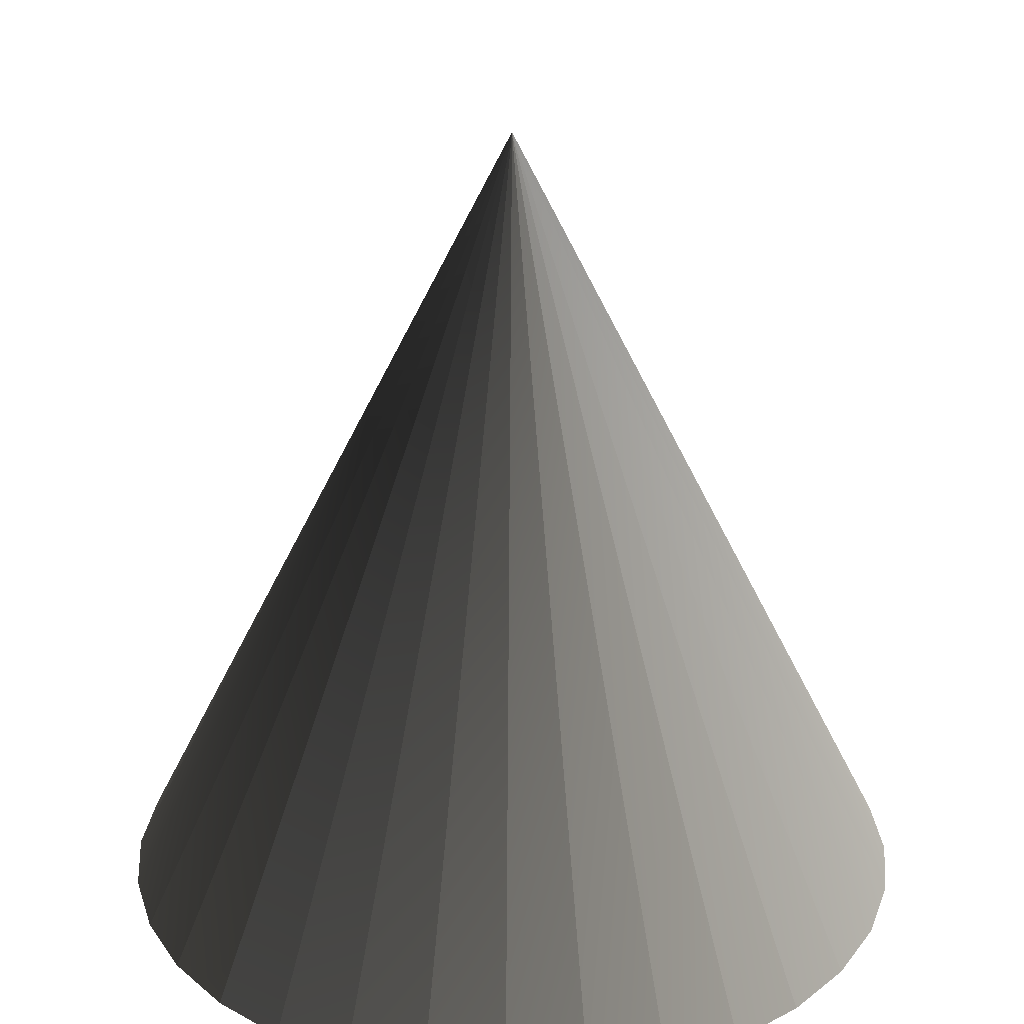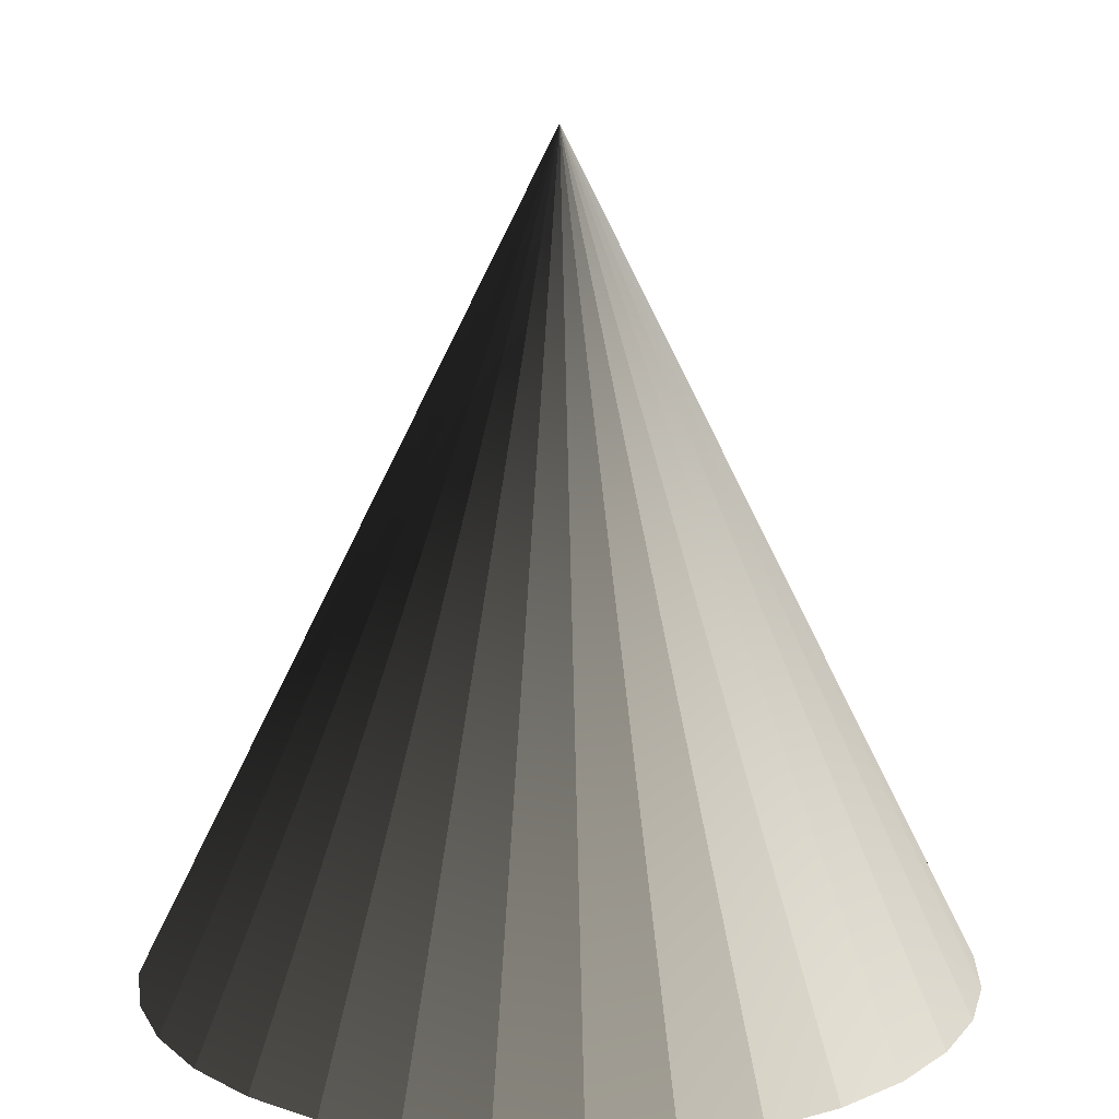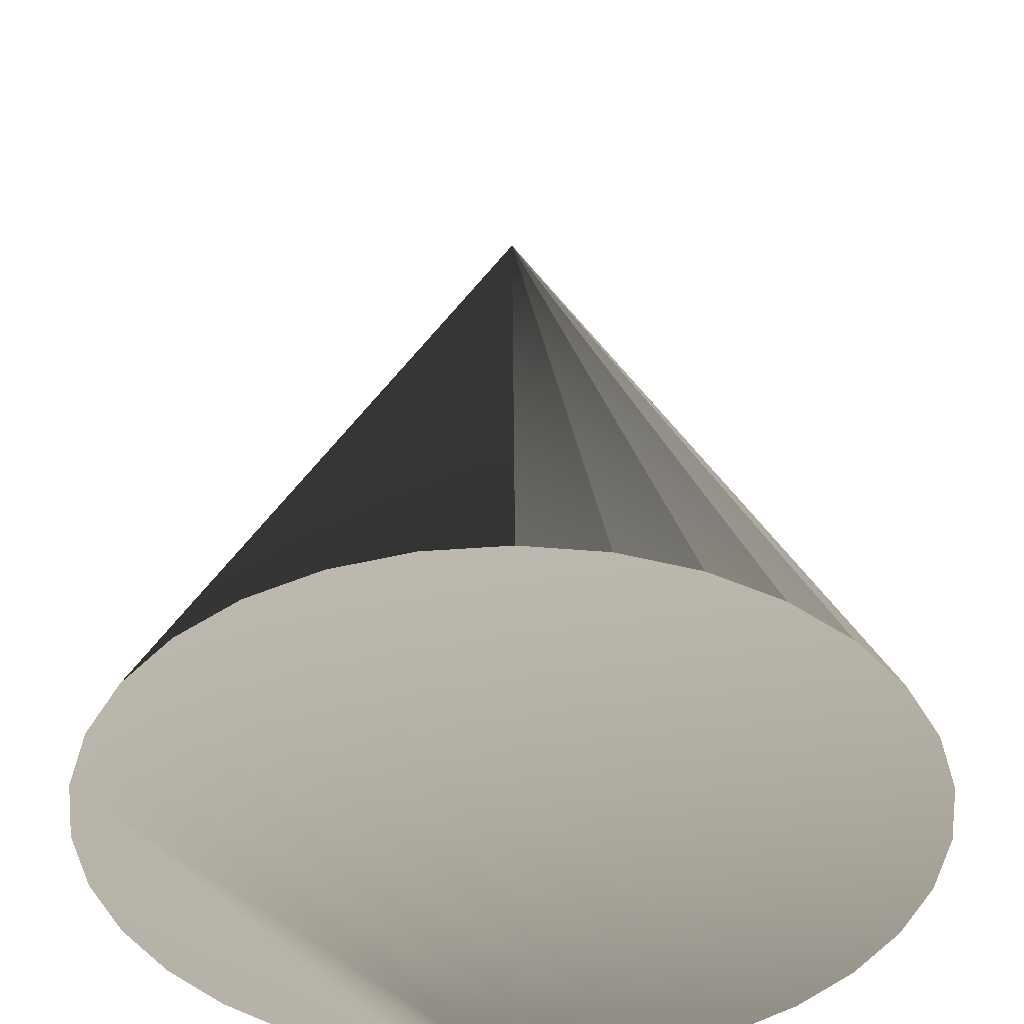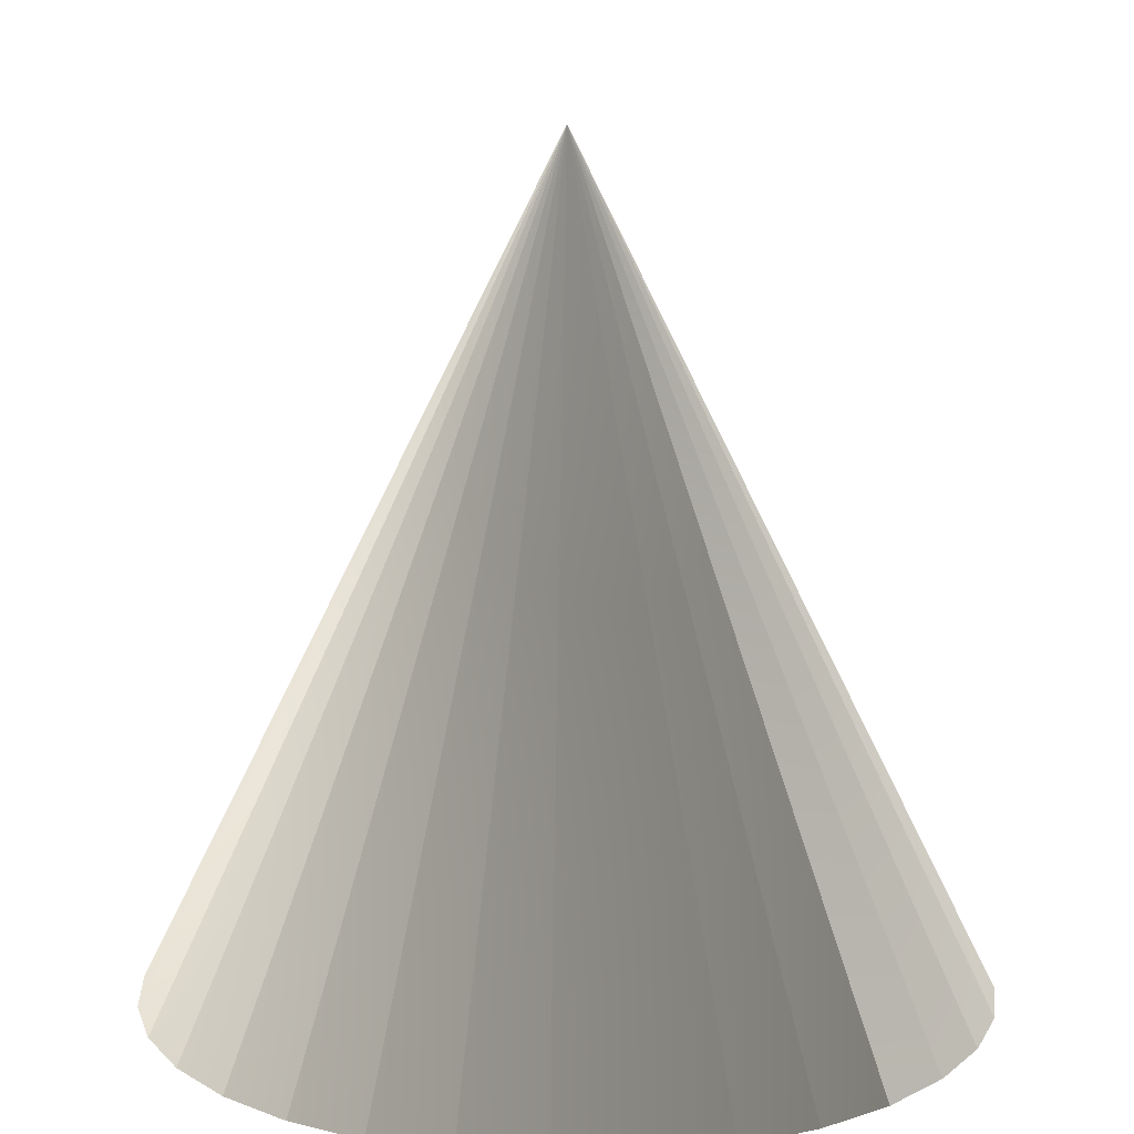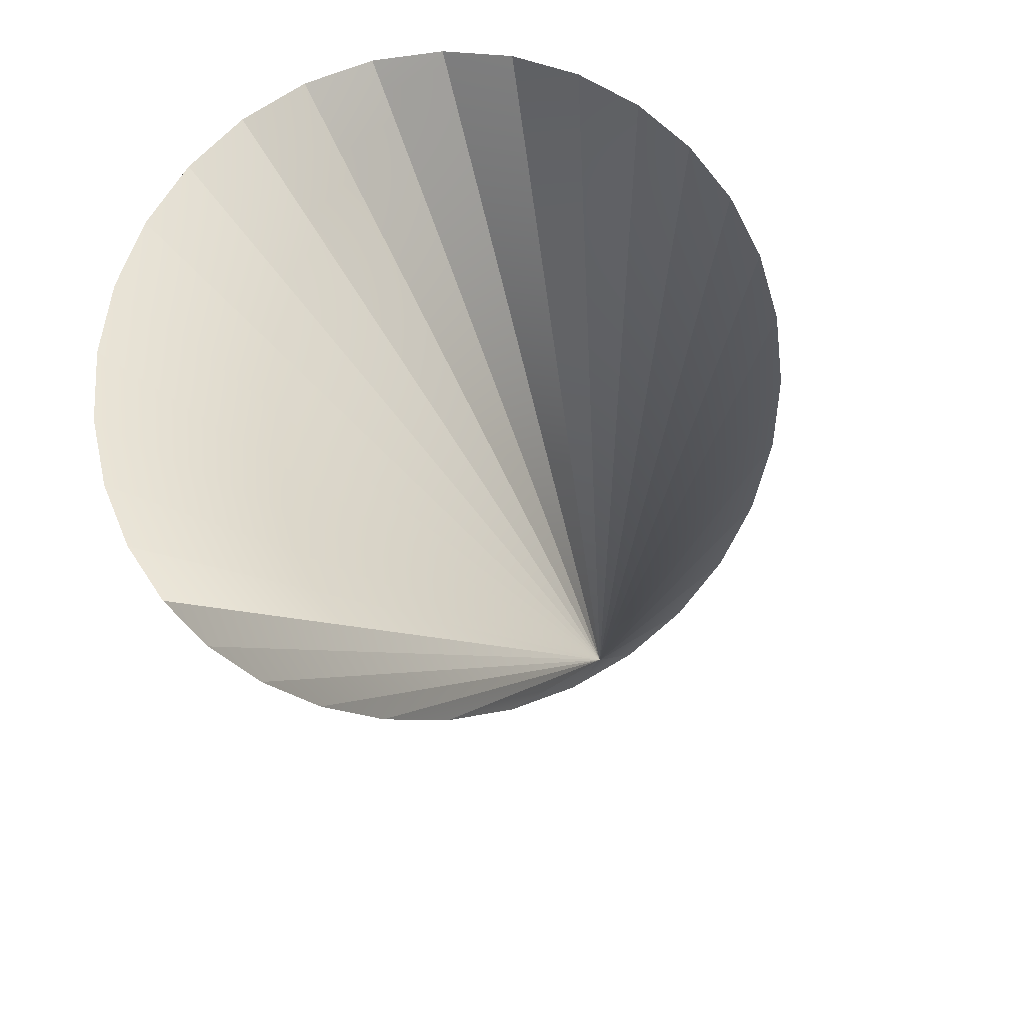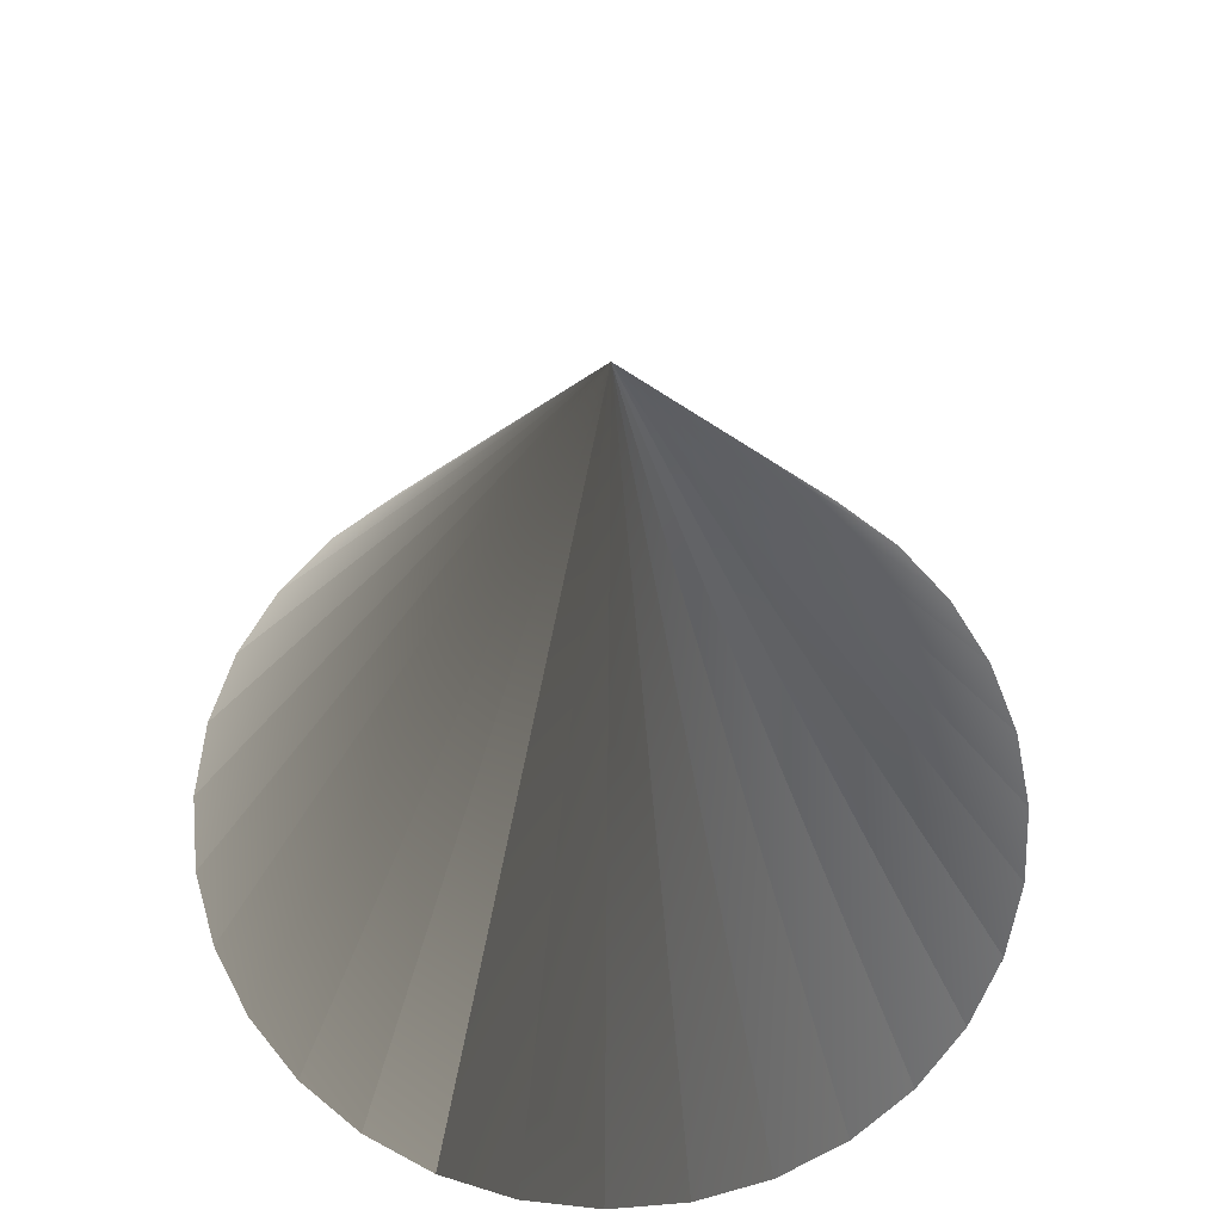
<metadata>
{"format":"obj","ext":"obj","renderer":"f3d","projection":"perspective","resolution":1024,"background":"white","views":[{"elev":26.6,"azim":169.6,"up":"+Y"},{"elev":14.1,"azim":-14.3,"up":"+Y"},{"elev":-42.3,"azim":123.4,"up":"+Y"},{"elev":12.7,"azim":80.8,"up":"+Y"},{"elev":19.1,"azim":169.0,"up":"+Z"},{"elev":62.8,"azim":147.1,"up":"+Y"}]}
</metadata>
<code>
v 0.09755 -0.0303 -0.4904
v 0 0.9697 0
v 0.1913 -0.0303 -0.4619
v -0.09755 -0.0303 -0.4904
v 0 0.9697 0
v 0 -0.0303 -0.5
v 0.09755 -0.0303 -0.4904
v 0 -0.0303 -0.5
v 0 0.9697 0
v -0.1913 -0.0303 -0.4619
v 0 0.9697 0
v -0.09755 -0.0303 -0.4904
v 0.1913 -0.0303 -0.4619
v 0 0.9697 0
v 0.2778 -0.0303 -0.4157
v 0.2778 -0.0303 -0.4157
v 0 0.9697 0
v 0.3536 -0.0303 -0.3536
v 0.3536 -0.0303 -0.3536
v 0 0.9697 0
v 0.4157 -0.0303 -0.2778
v 0.4157 -0.0303 -0.2778
v 0 0.9697 0
v 0.4619 -0.0303 -0.1913
v 0.4619 -0.0303 -0.1913
v 0 0.9697 0
v 0.4904 -0.0303 -0.09755
v 0.4904 -0.0303 -0.09755
v 0 0.9697 0
v 0.5 -0.0303 -0
v 0.5 -0.0303 -0
v 0 0.9697 0
v 0.4904 -0.0303 0.09755
v 0.4904 -0.0303 0.09755
v 0 0.9697 0
v 0.4619 -0.0303 0.1913
v 0.4619 -0.0303 0.1913
v 0 0.9697 0
v 0.4157 -0.0303 0.2778
v 0.4157 -0.0303 0.2778
v 0 0.9697 0
v 0.3536 -0.0303 0.3536
v 0.3536 -0.0303 0.3536
v 0 0.9697 0
v 0.2778 -0.0303 0.4157
v 0.2778 -0.0303 0.4157
v 0 0.9697 0
v 0.1913 -0.0303 0.4619
v 0.1913 -0.0303 0.4619
v 0 0.9697 0
v 0.09755 -0.0303 0.4904
v 0.09755 -0.0303 0.4904
v 0 0.9697 0
v 0 -0.0303 0.5
v 0 -0.0303 0.5
v 0 0.9697 0
v -0.09755 -0.0303 0.4904
v -0.09755 -0.0303 0.4904
v 0 0.9697 0
v -0.1913 -0.0303 0.4619
v -0.1913 -0.0303 0.4619
v 0 0.9697 0
v -0.2778 -0.0303 0.4157
v -0.2778 -0.0303 0.4157
v 0 0.9697 0
v -0.3536 -0.0303 0.3536
v -0.3536 -0.0303 0.3536
v 0 0.9697 0
v -0.4157 -0.0303 0.2778
v -0.4157 -0.0303 0.2778
v 0 0.9697 0
v -0.4619 -0.0303 0.1913
v -0.4619 -0.0303 0.1913
v 0 0.9697 0
v -0.4904 -0.0303 0.09755
v -0.4904 -0.0303 0.09755
v 0 0.9697 0
v -0.5 -0.0303 0
v -0.5 -0.0303 0
v 0 0.9697 0
v -0.4904 -0.0303 -0.09755
v -0.4904 -0.0303 -0.09755
v 0 0.9697 0
v -0.4619 -0.0303 -0.1913
v -0.4619 -0.0303 -0.1913
v 0 0.9697 0
v -0.4157 -0.0303 -0.2778
v -0.4157 -0.0303 -0.2778
v 0 0.9697 0
v -0.3536 -0.0303 -0.3536
v -0.3536 -0.0303 -0.3536
v 0 0.9697 0
v -0.2778 -0.0303 -0.4157
v -0.2778 -0.0303 -0.4157
v 0 0.9697 0
v -0.1913 -0.0303 -0.4619
v 0.09755 -0.0303 -0.4904
v -0.09755 -0.0303 -0.4904
v 0 -0.0303 -0.5
v 0.09755 -0.0303 -0.4904
v 0.1913 -0.0303 -0.4619
v -0.09755 -0.0303 -0.4904
v 0.1913 -0.0303 -0.4619
v -0.1913 -0.0303 -0.4619
v -0.09755 -0.0303 -0.4904
v 0.1913 -0.0303 -0.4619
v 0.2778 -0.0303 -0.4157
v -0.1913 -0.0303 -0.4619
v 0.2778 -0.0303 -0.4157
v -0.2778 -0.0303 -0.4157
v -0.1913 -0.0303 -0.4619
v 0.2778 -0.0303 -0.4157
v 0.3536 -0.0303 -0.3536
v -0.2778 -0.0303 -0.4157
v 0.3536 -0.0303 -0.3536
v -0.3536 -0.0303 -0.3536
v -0.2778 -0.0303 -0.4157
v 0.3536 -0.0303 -0.3536
v 0.4157 -0.0303 -0.2778
v -0.3536 -0.0303 -0.3536
v 0.4157 -0.0303 -0.2778
v -0.4157 -0.0303 -0.2778
v -0.3536 -0.0303 -0.3536
v 0.4157 -0.0303 -0.2778
v 0.4619 -0.0303 -0.1913
v -0.4157 -0.0303 -0.2778
v 0.4619 -0.0303 -0.1913
v -0.4619 -0.0303 -0.1913
v -0.4157 -0.0303 -0.2778
v 0.4619 -0.0303 -0.1913
v 0.4904 -0.0303 -0.09755
v -0.4619 -0.0303 -0.1913
v 0.4904 -0.0303 -0.09755
v -0.4904 -0.0303 -0.09755
v -0.4619 -0.0303 -0.1913
v 0.4904 -0.0303 -0.09755
v 0.5 -0.0303 -0
v -0.4904 -0.0303 -0.09755
v 0.5 -0.0303 -0
v -0.5 -0.0303 0
v -0.4904 -0.0303 -0.09755
v 0.5 -0.0303 -0
v 0.4904 -0.0303 0.09755
v -0.5 -0.0303 0
v 0.4904 -0.0303 0.09755
v -0.4904 -0.0303 0.09755
v -0.5 -0.0303 0
v 0.4904 -0.0303 0.09755
v 0.4619 -0.0303 0.1913
v -0.4904 -0.0303 0.09755
v 0.4619 -0.0303 0.1913
v -0.4619 -0.0303 0.1913
v -0.4904 -0.0303 0.09755
v 0.4619 -0.0303 0.1913
v 0.4157 -0.0303 0.2778
v -0.4619 -0.0303 0.1913
v 0.4157 -0.0303 0.2778
v -0.4157 -0.0303 0.2778
v -0.4619 -0.0303 0.1913
v 0.4157 -0.0303 0.2778
v 0.3536 -0.0303 0.3536
v -0.4157 -0.0303 0.2778
v 0.3536 -0.0303 0.3536
v -0.3536 -0.0303 0.3536
v -0.4157 -0.0303 0.2778
v 0.3536 -0.0303 0.3536
v 0.2778 -0.0303 0.4157
v -0.3536 -0.0303 0.3536
v 0.2778 -0.0303 0.4157
v -0.2778 -0.0303 0.4157
v -0.3536 -0.0303 0.3536
v 0.2778 -0.0303 0.4157
v 0.1913 -0.0303 0.4619
v -0.2778 -0.0303 0.4157
v 0.1913 -0.0303 0.4619
v -0.1913 -0.0303 0.4619
v -0.2778 -0.0303 0.4157
v 0.1913 -0.0303 0.4619
v 0.09755 -0.0303 0.4904
v -0.1913 -0.0303 0.4619
v 0.09755 -0.0303 0.4904
v -0.09755 -0.0303 0.4904
v -0.1913 -0.0303 0.4619
v 0.09755 -0.0303 0.4904
v 0 -0.0303 0.5
v -0.09755 -0.0303 0.4904
f 1 2 3
f 4 5 6
f 7 8 9
f 10 11 12
f 13 14 15
f 16 17 18
f 19 20 21
f 22 23 24
f 25 26 27
f 28 29 30
f 31 32 33
f 34 35 36
f 37 38 39
f 40 41 42
f 43 44 45
f 46 47 48
f 49 50 51
f 52 53 54
f 55 56 57
f 58 59 60
f 61 62 63
f 64 65 66
f 67 68 69
f 70 71 72
f 73 74 75
f 76 77 78
f 79 80 81
f 82 83 84
f 85 86 87
f 88 89 90
f 91 92 93
f 94 95 96
f 97 98 99
f 100 101 102
f 103 104 105
f 106 107 108
f 109 110 111
f 112 113 114
f 115 116 117
f 118 119 120
f 121 122 123
f 124 125 126
f 127 128 129
f 130 131 132
f 133 134 135
f 136 137 138
f 139 140 141
f 142 143 144
f 145 146 147
f 148 149 150
f 151 152 153
f 154 155 156
f 157 158 159
f 160 161 162
f 163 164 165
f 166 167 168
f 169 170 171
f 172 173 174
f 175 176 177
f 178 179 180
f 181 182 183
f 184 185 186

</code>
